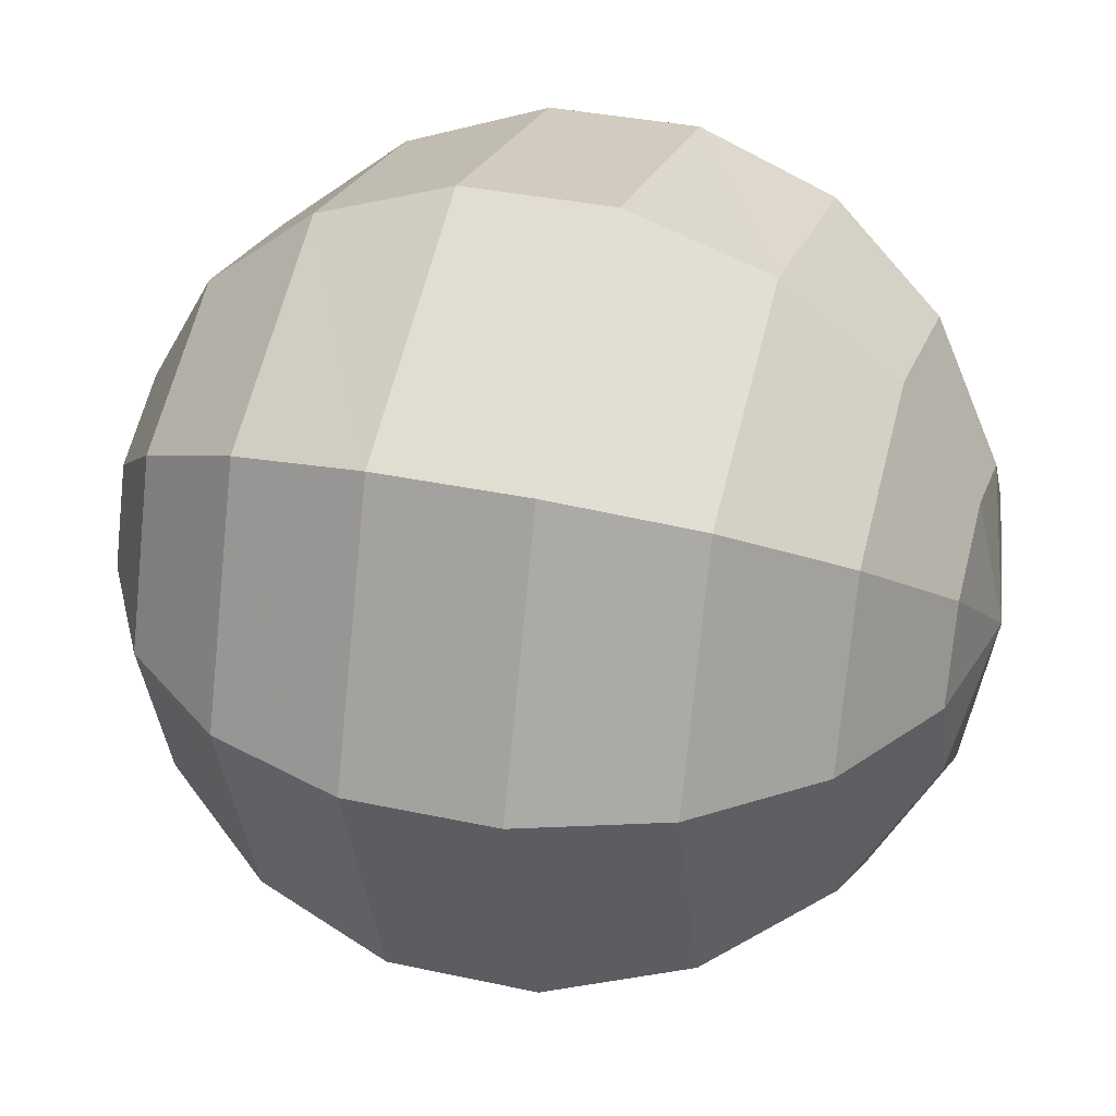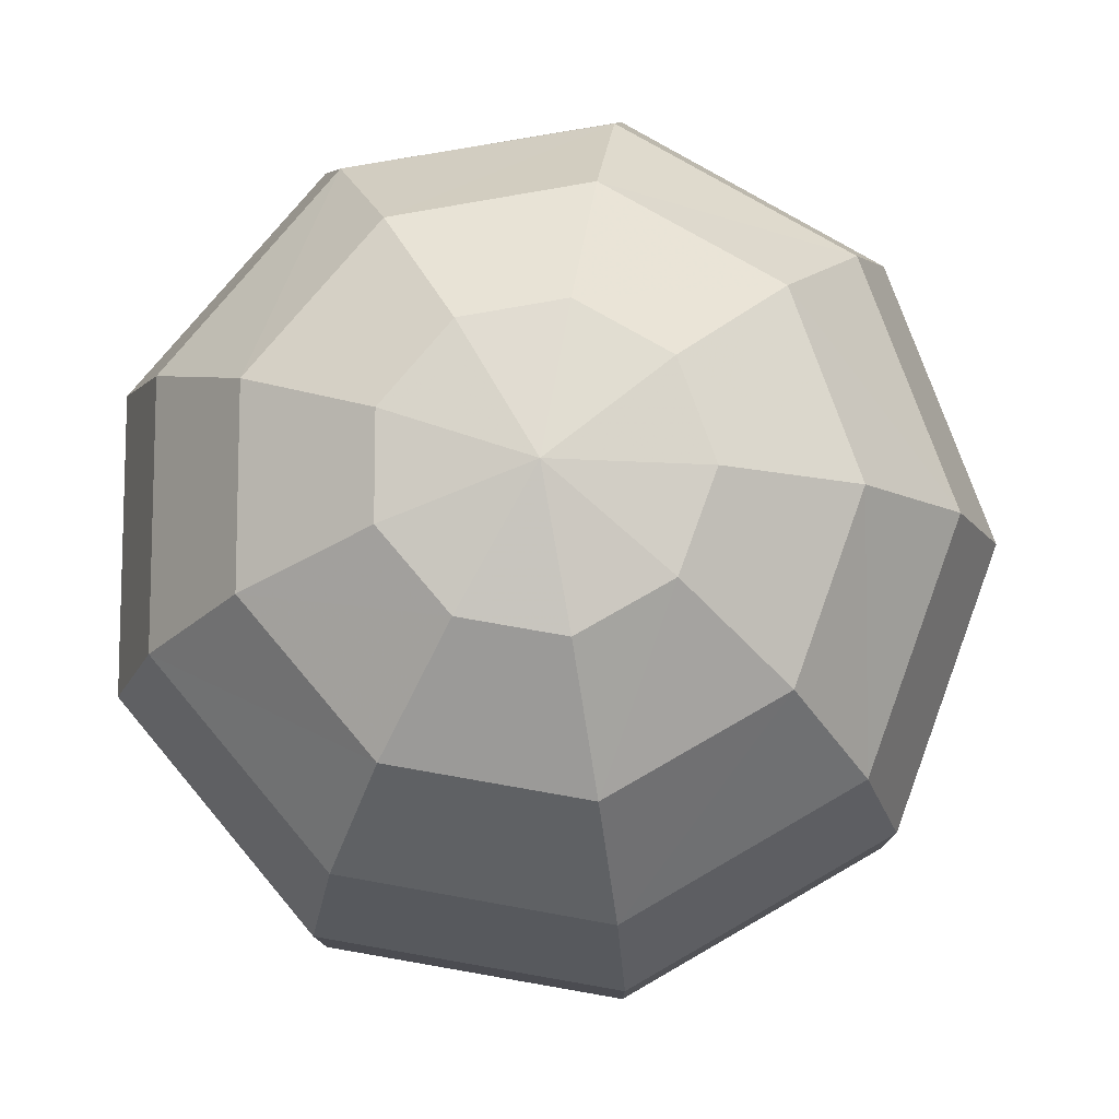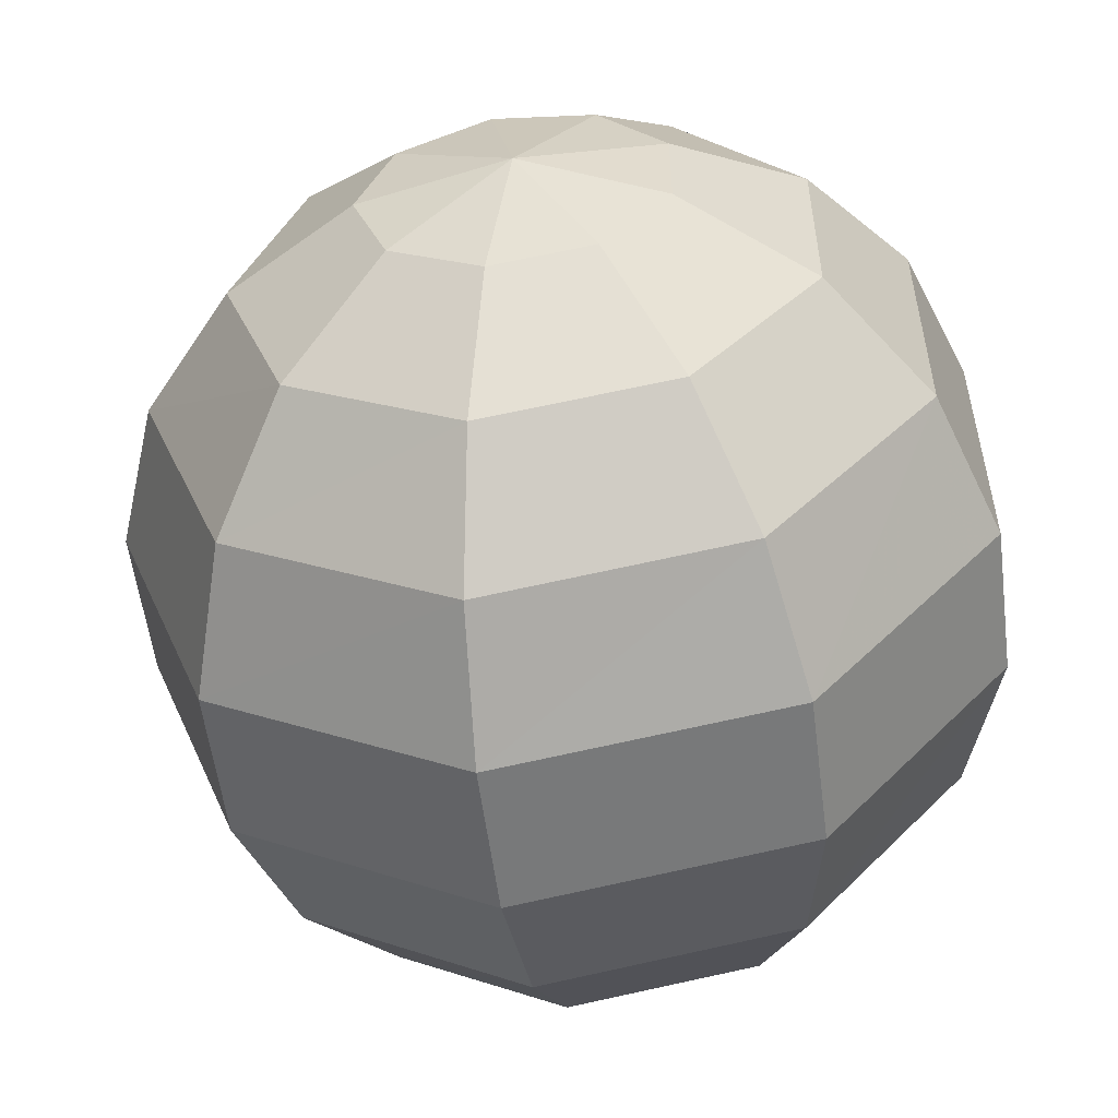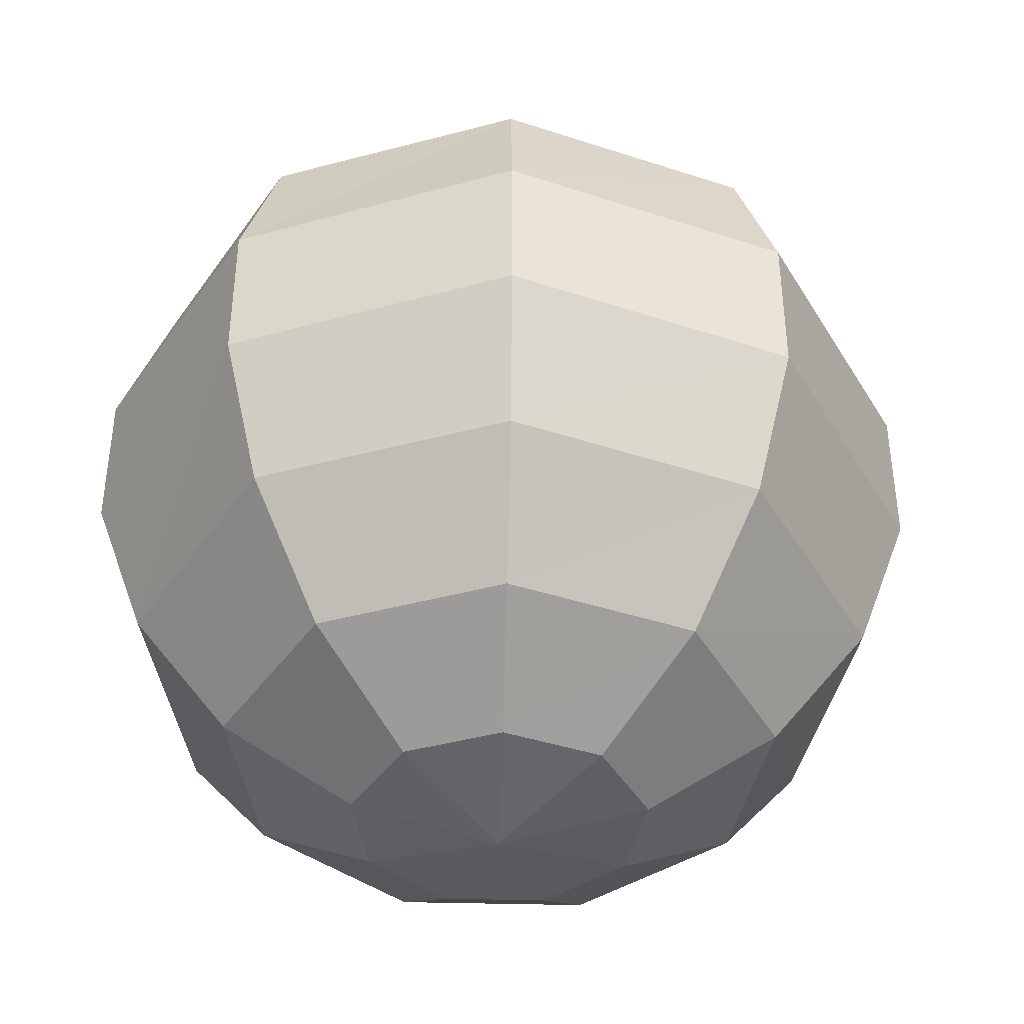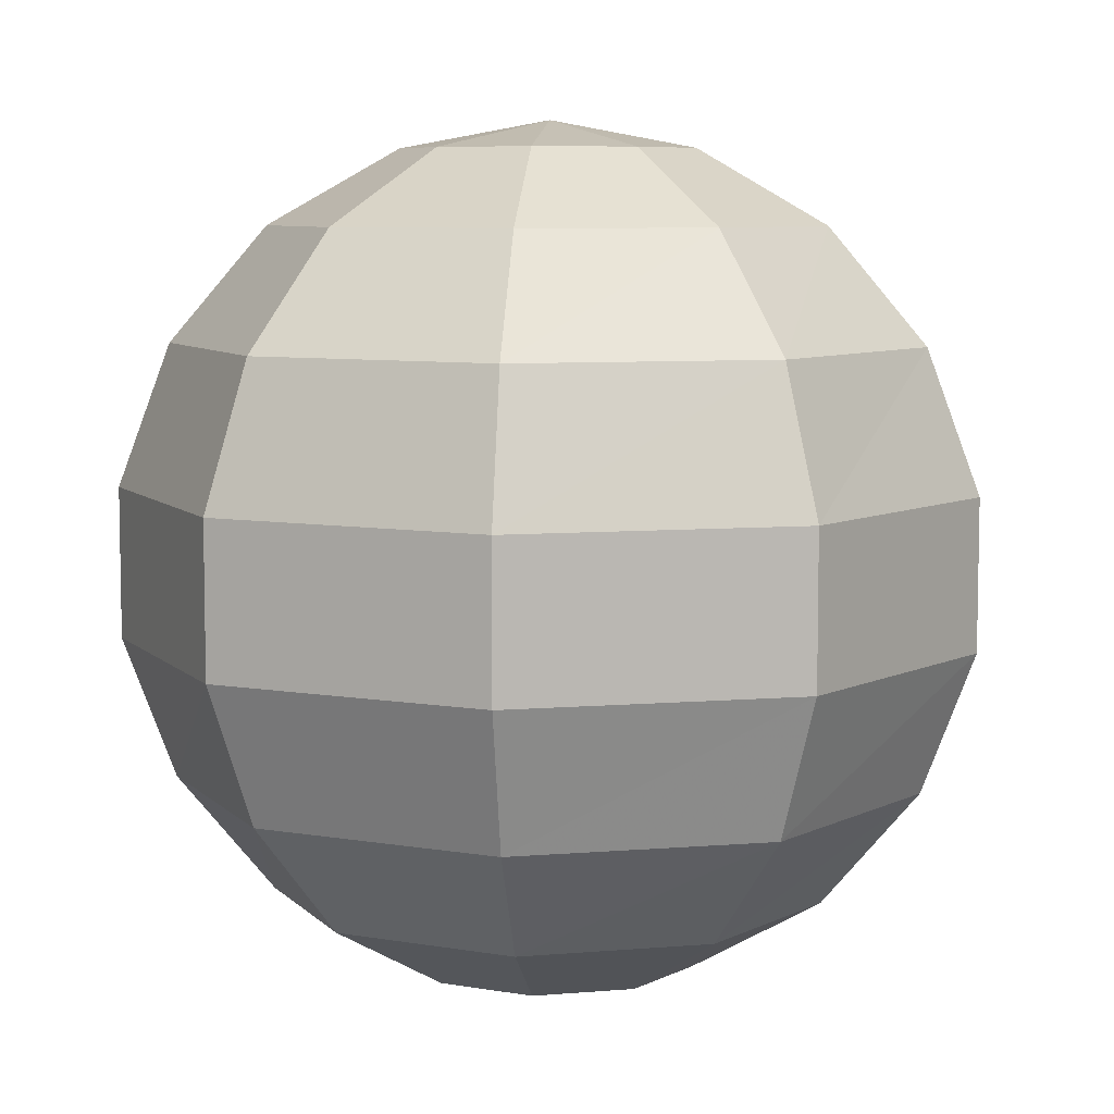
<metadata>
{"format":"obj","ext":"obj","renderer":"f3d","projection":"perspective","resolution":1024,"background":"white","views":[{"elev":33.6,"azim":106.6,"up":"+Z"},{"elev":-11.3,"azim":0.3,"up":"+Z"},{"elev":-56.0,"azim":-172.7,"up":"+Z"},{"elev":-41.6,"azim":8.2,"up":"+Y"},{"elev":7.3,"azim":-63.5,"up":"+Y"}]}
</metadata>
<code>
v -0.03425 -24.96 -0.005605
v 6.566 -23.46 -5.506
v 8.566 -23.46 -0.005605
v -0.03425 -24.96 -0.005605
v 1.466 -23.46 -8.406
v 6.566 -23.46 -5.506
v -0.03425 -24.96 -0.005605
v -4.234 -23.46 -7.406
v 1.466 -23.46 -8.406
v -0.03425 -24.96 -0.005605
v -8.034 -23.46 -2.906
v -4.234 -23.46 -7.406
v -0.03425 -24.96 -0.005605
v -8.034 -23.46 2.895
v -8.034 -23.46 -2.906
v -0.03425 -24.96 -0.005605
v -4.234 -23.46 7.395
v -8.034 -23.46 2.895
v -0.03425 -24.96 -0.005605
v 1.466 -23.46 8.395
v -4.234 -23.46 7.395
v -0.03425 -24.96 -0.005605
v 6.566 -23.46 5.494
v 1.466 -23.46 8.395
v -0.03425 -24.96 -0.005605
v 8.566 -23.46 -0.005605
v 6.566 -23.46 5.494
v 8.566 -23.46 -0.005605
v 6.566 -23.46 -5.506
v 12.37 -19.16 -10.31
v 8.566 -23.46 -0.005605
v 12.37 -19.16 -10.31
v 16.07 -19.16 -0.005605
v 6.566 -23.46 -5.506
v 1.466 -23.46 -8.406
v 2.766 -19.16 -15.81
v 6.566 -23.46 -5.506
v 2.766 -19.16 -15.81
v 12.37 -19.16 -10.31
v 1.466 -23.46 8.395
v 6.566 -23.46 5.494
v 12.37 -19.16 10.29
v 1.466 -23.46 8.395
v 12.37 -19.16 10.29
v 2.766 -19.16 15.79
v 6.566 -23.46 5.494
v 8.566 -23.46 -0.005605
v 16.07 -19.16 -0.005605
v 6.566 -23.46 5.494
v 16.07 -19.16 -0.005605
v 12.37 -19.16 10.29
v 16.07 -19.16 -0.005605
v 12.37 -19.16 -10.31
v 16.57 -12.46 -13.91
v 16.07 -19.16 -0.005605
v 16.57 -12.46 -13.91
v 21.67 -12.46 -0.005605
v 12.37 -19.16 -10.31
v 2.766 -19.16 -15.81
v 3.766 -12.46 -21.31
v 12.37 -19.16 -10.31
v 3.766 -12.46 -21.31
v 16.57 -12.46 -13.91
v 2.766 -19.16 -15.81
v -8.034 -19.16 -13.91
v -10.83 -12.46 -18.71
v 2.766 -19.16 -15.81
v -10.83 -12.46 -18.71
v 3.766 -12.46 -21.31
v -8.034 -19.16 -13.91
v -15.13 -19.16 -5.506
v -20.33 -12.46 -7.406
v -8.034 -19.16 -13.91
v -20.33 -12.46 -7.406
v -10.83 -12.46 -18.71
v -15.13 -19.16 5.494
v -8.034 -19.16 13.89
v -10.83 -12.46 18.79
v -15.13 -19.16 5.494
v -10.83 -12.46 18.79
v -20.33 -12.46 7.395
v -8.034 -19.16 13.89
v 2.766 -19.16 15.79
v 3.766 -12.46 21.29
v -8.034 -19.16 13.89
v 3.766 -12.46 21.29
v -10.83 -12.46 18.79
v 2.766 -19.16 15.79
v 12.37 -19.16 10.29
v 16.57 -12.46 13.89
v 2.766 -19.16 15.79
v 16.57 -12.46 13.89
v 3.766 -12.46 21.29
v 12.37 -19.16 10.29
v 16.07 -19.16 -0.005605
v 21.67 -12.46 -0.005605
v 12.37 -19.16 10.29
v 21.67 -12.46 -0.005605
v 16.57 -12.46 13.89
v 3.766 -12.46 -21.31
v -10.83 -12.46 -18.71
v -12.33 -4.365 -21.31
v 3.766 -12.46 -21.31
v -12.33 -4.365 -21.31
v 4.266 -4.365 -24.21
v -10.83 -12.46 -18.71
v -20.33 -12.46 -7.406
v -23.13 -4.365 -8.406
v -10.83 -12.46 -18.71
v -23.13 -4.365 -8.406
v -12.33 -4.365 -21.31
v -10.83 -12.46 18.79
v 3.766 -12.46 21.29
v 4.266 -4.365 24.29
v -10.83 -12.46 18.79
v 4.266 -4.365 24.29
v -12.33 -4.365 21.29
v 3.766 -12.46 21.29
v 16.57 -12.46 13.89
v 18.87 -4.365 15.79
v 3.766 -12.46 21.29
v 18.87 -4.365 15.79
v 4.266 -4.365 24.29
v -23.13 4.335 8.395
v -12.33 4.335 21.29
v -10.83 12.54 18.79
v -23.13 4.335 8.395
v -10.83 12.54 18.79
v -20.33 12.54 7.395
v -12.33 4.335 21.29
v 4.266 4.335 24.29
v 3.766 12.54 21.29
v -12.33 4.335 21.29
v 3.766 12.54 21.29
v -10.83 12.54 18.79
v 4.266 4.335 24.29
v 18.87 4.335 15.79
v 16.57 12.54 13.89
v 4.266 4.335 24.29
v 16.57 12.54 13.89
v 3.766 12.54 21.29
v 21.67 12.54 -0.005605
v 16.57 12.54 -13.91
v 12.37 19.14 -10.31
v 21.67 12.54 -0.005605
v 12.37 19.14 -10.31
v 16.07 19.14 -0.005605
v -20.33 12.54 7.395
v -10.83 12.54 18.79
v -8.034 19.14 13.89
v -20.33 12.54 7.395
v -8.034 19.14 13.89
v -15.13 19.14 5.494
v -10.83 12.54 18.79
v 3.766 12.54 21.29
v 2.766 19.14 15.79
v -10.83 12.54 18.79
v 2.766 19.14 15.79
v -8.034 19.14 13.89
v 3.766 12.54 21.29
v 16.57 12.54 13.89
v 12.37 19.14 10.29
v 3.766 12.54 21.29
v 12.37 19.14 10.29
v 2.766 19.14 15.79
v 16.57 12.54 13.89
v 21.67 12.54 -0.005605
v 16.07 19.14 -0.005605
v 16.57 12.54 13.89
v 16.07 19.14 -0.005605
v 12.37 19.14 10.29
v 16.07 19.14 -0.005605
v 12.37 19.14 -10.31
v 6.566 23.44 -5.506
v 16.07 19.14 -0.005605
v 6.566 23.44 -5.506
v 8.566 23.44 -0.005605
v 12.37 19.14 -10.31
v 2.766 19.14 -15.81
v 1.466 23.44 -8.406
v 12.37 19.14 -10.31
v 1.466 23.44 -8.406
v 6.566 23.44 -5.506
v 2.766 19.14 15.79
v 12.37 19.14 10.29
v 6.566 23.44 5.494
v 2.766 19.14 15.79
v 6.566 23.44 5.494
v 1.466 23.44 8.395
v 12.37 19.14 10.29
v 16.07 19.14 -0.005605
v 8.566 23.44 -0.005605
v 12.37 19.14 10.29
v 8.566 23.44 -0.005605
v 6.566 23.44 5.494
v 8.566 23.44 -0.005605
v 6.566 23.44 -5.506
v -0.03425 25.04 -0.005605
v 6.566 23.44 -5.506
v 1.466 23.44 -8.406
v -0.03425 25.04 -0.005605
v 1.466 23.44 -8.406
v -4.234 23.44 -7.406
v -0.03425 25.04 -0.005605
v -4.234 23.44 -7.406
v -8.034 23.44 -2.906
v -0.03425 25.04 -0.005605
v -8.034 23.44 -2.906
v -8.034 23.44 2.895
v -0.03425 25.04 -0.005605
v -8.034 23.44 2.895
v -4.234 23.44 7.395
v -0.03425 25.04 -0.005605
v -4.234 23.44 7.395
v 1.466 23.44 8.395
v -0.03425 25.04 -0.005605
v 1.466 23.44 8.395
v 6.566 23.44 5.494
v -0.03425 25.04 -0.005605
v 6.566 23.44 5.494
v 8.566 23.44 -0.005605
v -0.03425 25.04 -0.005605
v 1.466 -23.46 -8.406
v -4.234 -23.46 -7.406
v -8.034 -19.16 -13.91
v 1.466 -23.46 -8.406
v -8.034 -19.16 -13.91
v 2.766 -19.16 -15.81
v -4.234 -23.46 -7.406
v -8.034 -23.46 -2.906
v -15.13 -19.16 -5.506
v -4.234 -23.46 -7.406
v -15.13 -19.16 -5.506
v -8.034 -19.16 -13.91
v -8.034 -23.46 2.895
v -4.234 -23.46 7.395
v -8.034 -19.16 13.89
v -8.034 -23.46 2.895
v -8.034 -19.16 13.89
v -15.13 -19.16 5.494
v -4.234 -23.46 7.395
v 1.466 -23.46 8.395
v 2.766 -19.16 15.79
v -4.234 -23.46 7.395
v 2.766 -19.16 15.79
v -8.034 -19.16 13.89
v 21.67 -12.46 -0.005605
v 16.57 -12.46 -13.91
v 18.87 -4.365 -15.81
v 21.67 -12.46 -0.005605
v 18.87 -4.365 -15.81
v 24.67 -4.365 -0.005605
v 16.57 -12.46 -13.91
v 3.766 -12.46 -21.31
v 4.266 -4.365 -24.21
v 16.57 -12.46 -13.91
v 4.266 -4.365 -24.21
v 18.87 -4.365 -15.81
v -20.33 -12.46 7.395
v -10.83 -12.46 18.79
v -12.33 -4.365 21.29
v -20.33 -12.46 7.395
v -12.33 -4.365 21.29
v -23.13 -4.365 8.395
v 16.57 -12.46 13.89
v 21.67 -12.46 -0.005605
v 24.67 -4.365 -0.005605
v 16.57 -12.46 13.89
v 24.67 -4.365 -0.005605
v 18.87 -4.365 15.79
v 24.67 4.335 -0.005605
v 18.87 4.335 -15.81
v 16.57 12.54 -13.91
v 24.67 4.335 -0.005605
v 16.57 12.54 -13.91
v 21.67 12.54 -0.005605
v 18.87 4.335 -15.81
v 4.266 4.335 -24.21
v 3.766 12.54 -21.31
v 18.87 4.335 -15.81
v 3.766 12.54 -21.31
v 16.57 12.54 -13.91
v 4.266 4.335 -24.21
v -12.33 4.335 -21.31
v -10.83 12.54 -18.71
v 4.266 4.335 -24.21
v -10.83 12.54 -18.71
v 3.766 12.54 -21.31
v -12.33 4.335 -21.31
v -23.13 4.335 -8.406
v -20.33 12.54 -7.406
v -12.33 4.335 -21.31
v -20.33 12.54 -7.406
v -10.83 12.54 -18.71
v 18.87 4.335 15.79
v 24.67 4.335 -0.005605
v 21.67 12.54 -0.005605
v 18.87 4.335 15.79
v 21.67 12.54 -0.005605
v 16.57 12.54 13.89
v 16.57 12.54 -13.91
v 3.766 12.54 -21.31
v 2.766 19.14 -15.81
v 16.57 12.54 -13.91
v 2.766 19.14 -15.81
v 12.37 19.14 -10.31
v 3.766 12.54 -21.31
v -10.83 12.54 -18.71
v -8.034 19.14 -13.91
v 3.766 12.54 -21.31
v -8.034 19.14 -13.91
v 2.766 19.14 -15.81
v -10.83 12.54 -18.71
v -20.33 12.54 -7.406
v -15.13 19.14 -5.506
v -10.83 12.54 -18.71
v -15.13 19.14 -5.506
v -8.034 19.14 -13.91
v 2.766 19.14 -15.81
v -8.034 19.14 -13.91
v -4.234 23.44 -7.406
v 2.766 19.14 -15.81
v -4.234 23.44 -7.406
v 1.466 23.44 -8.406
v -8.034 19.14 -13.91
v -15.13 19.14 -5.506
v -8.034 23.44 -2.906
v -8.034 19.14 -13.91
v -8.034 23.44 -2.906
v -4.234 23.44 -7.406
v -15.13 19.14 5.494
v -8.034 19.14 13.89
v -4.234 23.44 7.395
v -15.13 19.14 5.494
v -4.234 23.44 7.395
v -8.034 23.44 2.895
v -8.034 19.14 13.89
v 2.766 19.14 15.79
v 1.466 23.44 8.395
v -8.034 19.14 13.89
v 1.466 23.44 8.395
v -4.234 23.44 7.395
v -8.034 -23.46 -2.906
v -8.034 -23.46 2.895
v -15.13 -19.16 5.494
v -8.034 -23.46 -2.906
v -15.13 -19.16 5.494
v -15.13 -19.16 -5.506
v -15.13 -19.16 -5.506
v -15.13 -19.16 5.494
v -20.33 -12.46 7.395
v -15.13 -19.16 -5.506
v -20.33 -12.46 7.395
v -20.33 -12.46 -7.406
v -20.33 -12.46 -7.406
v -20.33 -12.46 7.395
v -23.13 -4.365 8.395
v -20.33 -12.46 -7.406
v -23.13 -4.365 8.395
v -23.13 -4.365 -8.406
v 24.67 -4.365 -0.005605
v 18.87 -4.365 -15.81
v 18.87 4.335 -15.81
v 24.67 -4.365 -0.005605
v 18.87 4.335 -15.81
v 24.67 4.335 -0.005605
v 18.87 -4.365 -15.81
v 4.266 -4.365 -24.21
v 4.266 4.335 -24.21
v 18.87 -4.365 -15.81
v 4.266 4.335 -24.21
v 18.87 4.335 -15.81
v 4.266 -4.365 -24.21
v -12.33 -4.365 -21.31
v -12.33 4.335 -21.31
v 4.266 -4.365 -24.21
v -12.33 4.335 -21.31
v 4.266 4.335 -24.21
v -12.33 -4.365 -21.31
v -23.13 -4.365 -8.406
v -23.13 4.335 -8.406
v -12.33 -4.365 -21.31
v -23.13 4.335 -8.406
v -12.33 4.335 -21.31
v -23.13 -4.365 -8.406
v -23.13 -4.365 8.395
v -23.13 4.335 8.395
v -23.13 -4.365 -8.406
v -23.13 4.335 8.395
v -23.13 4.335 -8.406
v -23.13 -4.365 8.395
v -12.33 -4.365 21.29
v -12.33 4.335 21.29
v -23.13 -4.365 8.395
v -12.33 4.335 21.29
v -23.13 4.335 8.395
v -12.33 -4.365 21.29
v 4.266 -4.365 24.29
v 4.266 4.335 24.29
v -12.33 -4.365 21.29
v 4.266 4.335 24.29
v -12.33 4.335 21.29
v 4.266 -4.365 24.29
v 18.87 -4.365 15.79
v 18.87 4.335 15.79
v 4.266 -4.365 24.29
v 18.87 4.335 15.79
v 4.266 4.335 24.29
v 18.87 -4.365 15.79
v 24.67 -4.365 -0.005605
v 24.67 4.335 -0.005605
v 18.87 -4.365 15.79
v 24.67 4.335 -0.005605
v 18.87 4.335 15.79
v -23.13 4.335 -8.406
v -23.13 4.335 8.395
v -20.33 12.54 7.395
v -23.13 4.335 -8.406
v -20.33 12.54 7.395
v -20.33 12.54 -7.406
v -20.33 12.54 -7.406
v -20.33 12.54 7.395
v -15.13 19.14 5.494
v -20.33 12.54 -7.406
v -15.13 19.14 5.494
v -15.13 19.14 -5.506
v -15.13 19.14 -5.506
v -15.13 19.14 5.494
v -8.034 23.44 2.895
v -15.13 19.14 -5.506
v -8.034 23.44 2.895
v -8.034 23.44 -2.906
f 1 2 3
f 4 5 6
f 7 8 9
f 10 11 12
f 13 14 15
f 16 17 18
f 19 20 21
f 22 23 24
f 25 26 27
f 28 29 30
f 31 32 33
f 34 35 36
f 37 38 39
f 40 41 42
f 43 44 45
f 46 47 48
f 49 50 51
f 52 53 54
f 55 56 57
f 58 59 60
f 61 62 63
f 64 65 66
f 67 68 69
f 70 71 72
f 73 74 75
f 76 77 78
f 79 80 81
f 82 83 84
f 85 86 87
f 88 89 90
f 91 92 93
f 94 95 96
f 97 98 99
f 100 101 102
f 103 104 105
f 106 107 108
f 109 110 111
f 112 113 114
f 115 116 117
f 118 119 120
f 121 122 123
f 124 125 126
f 127 128 129
f 130 131 132
f 133 134 135
f 136 137 138
f 139 140 141
f 142 143 144
f 145 146 147
f 148 149 150
f 151 152 153
f 154 155 156
f 157 158 159
f 160 161 162
f 163 164 165
f 166 167 168
f 169 170 171
f 172 173 174
f 175 176 177
f 178 179 180
f 181 182 183
f 184 185 186
f 187 188 189
f 190 191 192
f 193 194 195
f 196 197 198
f 199 200 201
f 202 203 204
f 205 206 207
f 208 209 210
f 211 212 213
f 214 215 216
f 217 218 219
f 220 221 222
f 223 224 225
f 226 227 228
f 229 230 231
f 232 233 234
f 235 236 237
f 238 239 240
f 241 242 243
f 244 245 246
f 247 248 249
f 250 251 252
f 253 254 255
f 256 257 258
f 259 260 261
f 262 263 264
f 265 266 267
f 268 269 270
f 271 272 273
f 274 275 276
f 277 278 279
f 280 281 282
f 283 284 285
f 286 287 288
f 289 290 291
f 292 293 294
f 295 296 297
f 298 299 300
f 301 302 303
f 304 305 306
f 307 308 309
f 310 311 312
f 313 314 315
f 316 317 318
f 319 320 321
f 322 323 324
f 325 326 327
f 328 329 330
f 331 332 333
f 334 335 336
f 337 338 339
f 340 341 342
f 343 344 345
f 346 347 348
f 349 350 351
f 352 353 354
f 355 356 357
f 358 359 360
f 361 362 363
f 364 365 366
f 367 368 369
f 370 371 372
f 373 374 375
f 376 377 378
f 379 380 381
f 382 383 384
f 385 386 387
f 388 389 390
f 391 392 393
f 394 395 396
f 397 398 399
f 400 401 402
f 403 404 405
f 406 407 408
f 409 410 411
f 412 413 414
f 415 416 417
f 418 419 420
f 421 422 423
f 424 425 426
f 427 428 429
f 430 431 432

</code>
